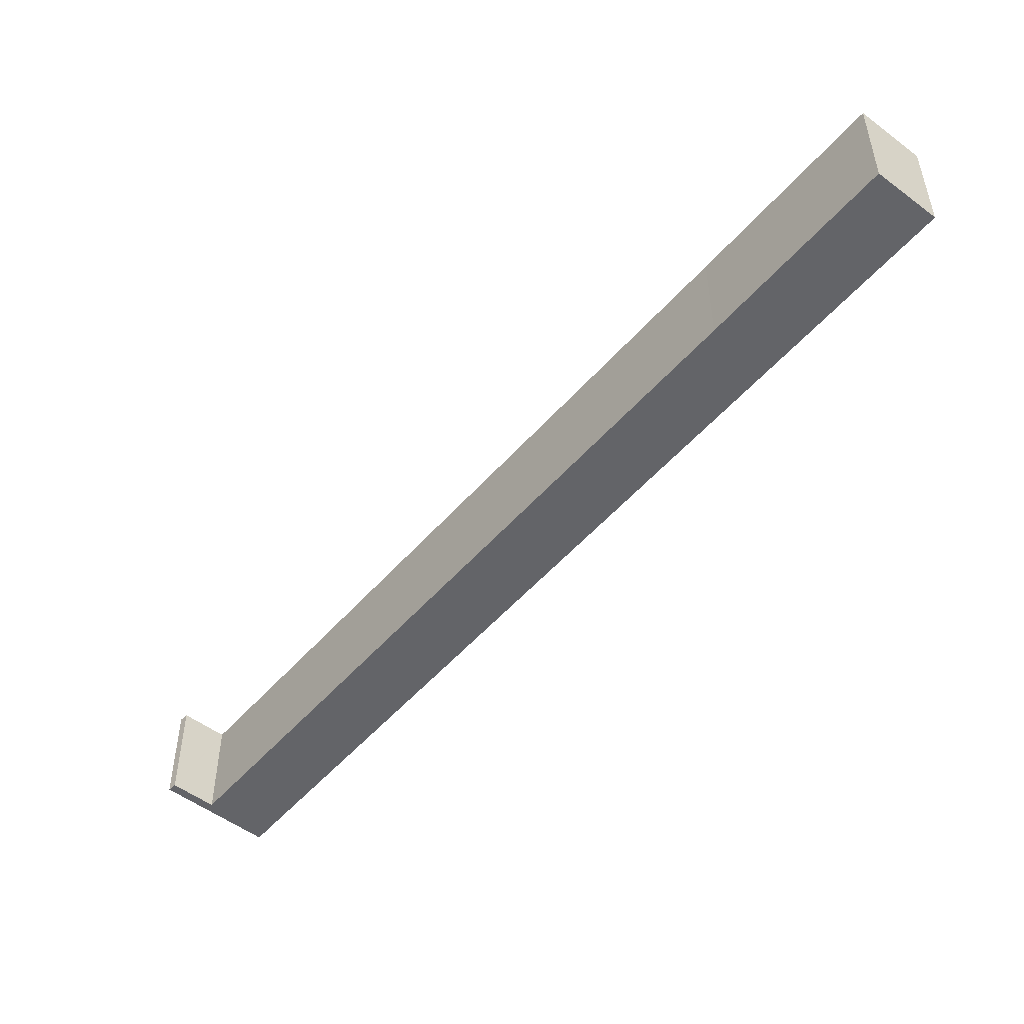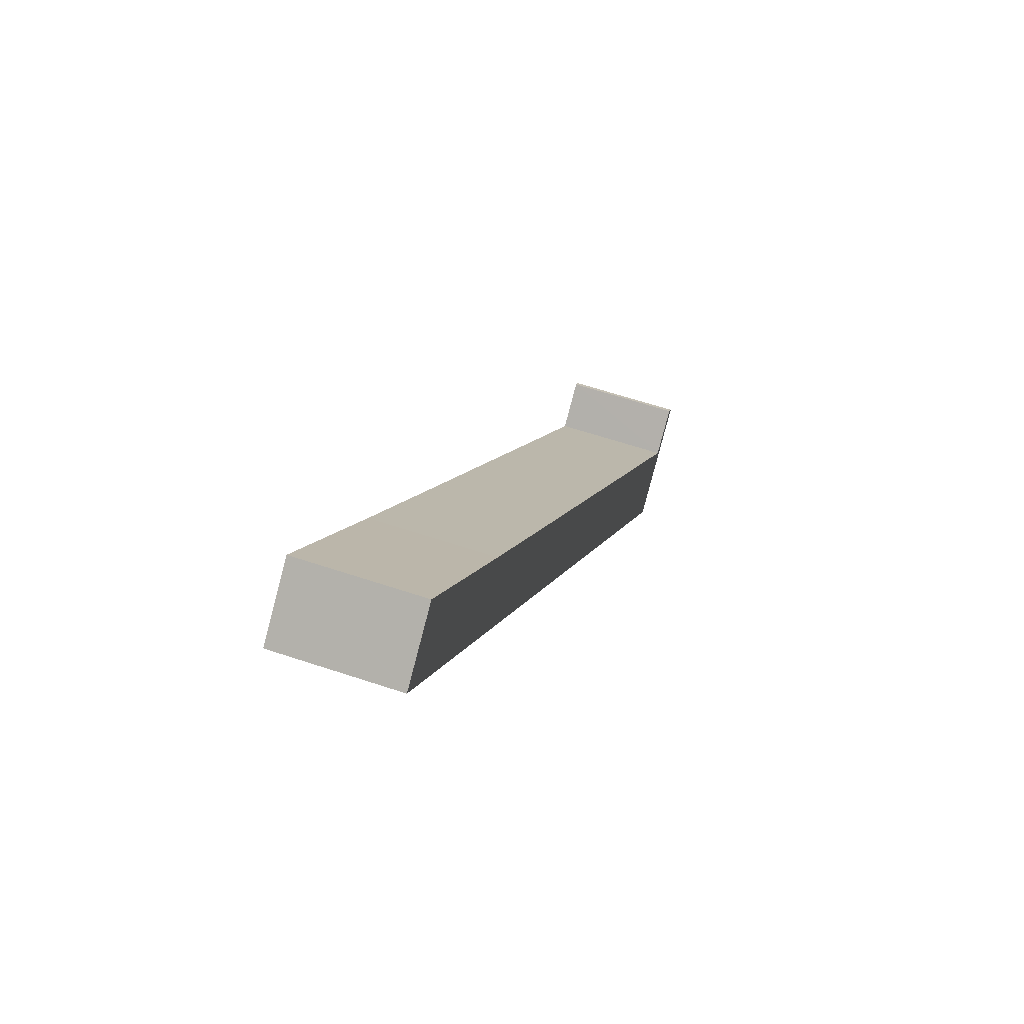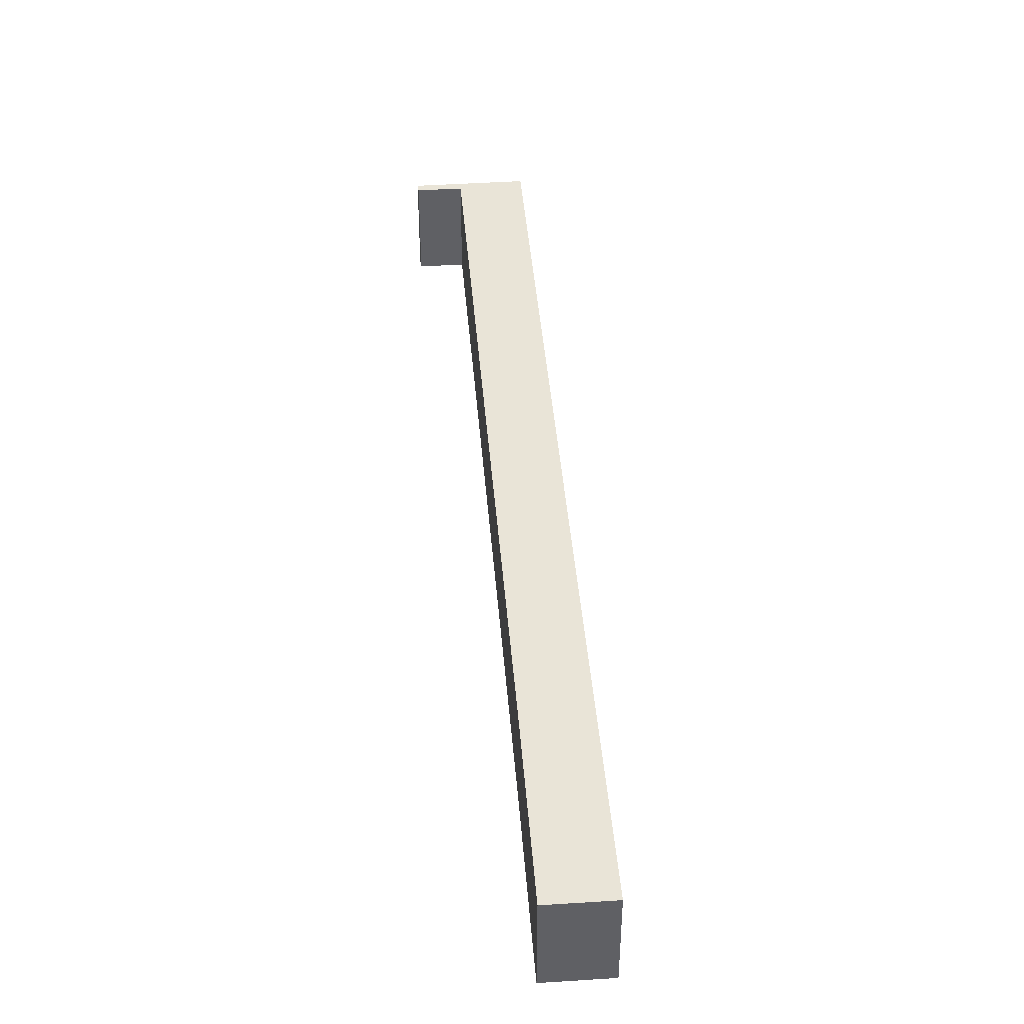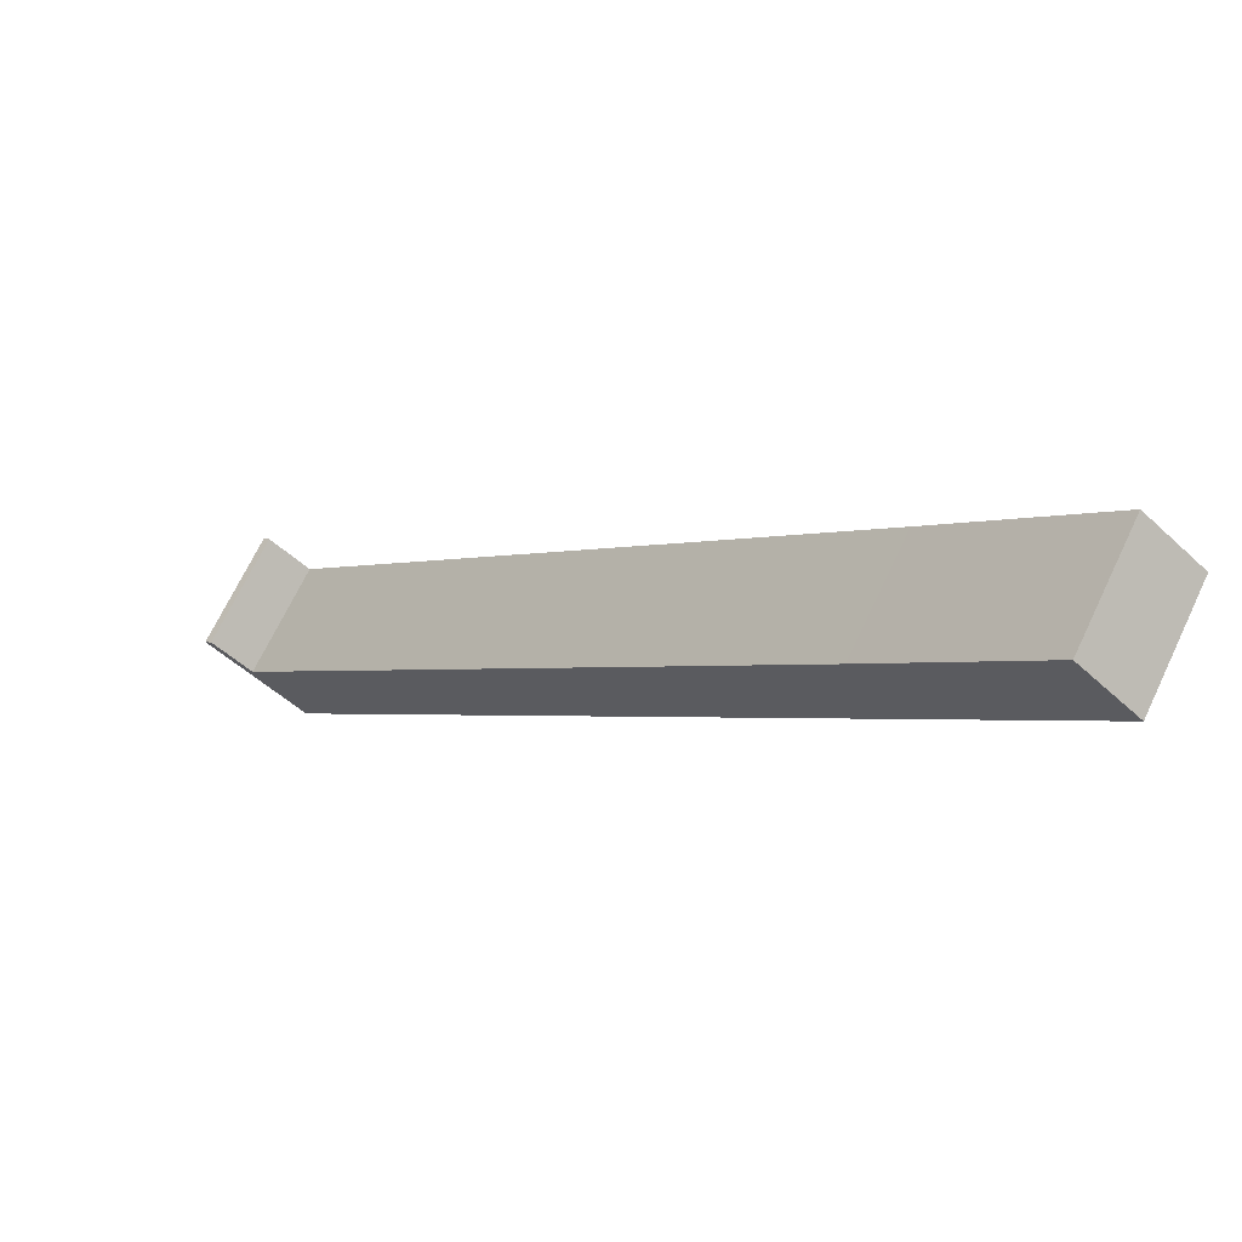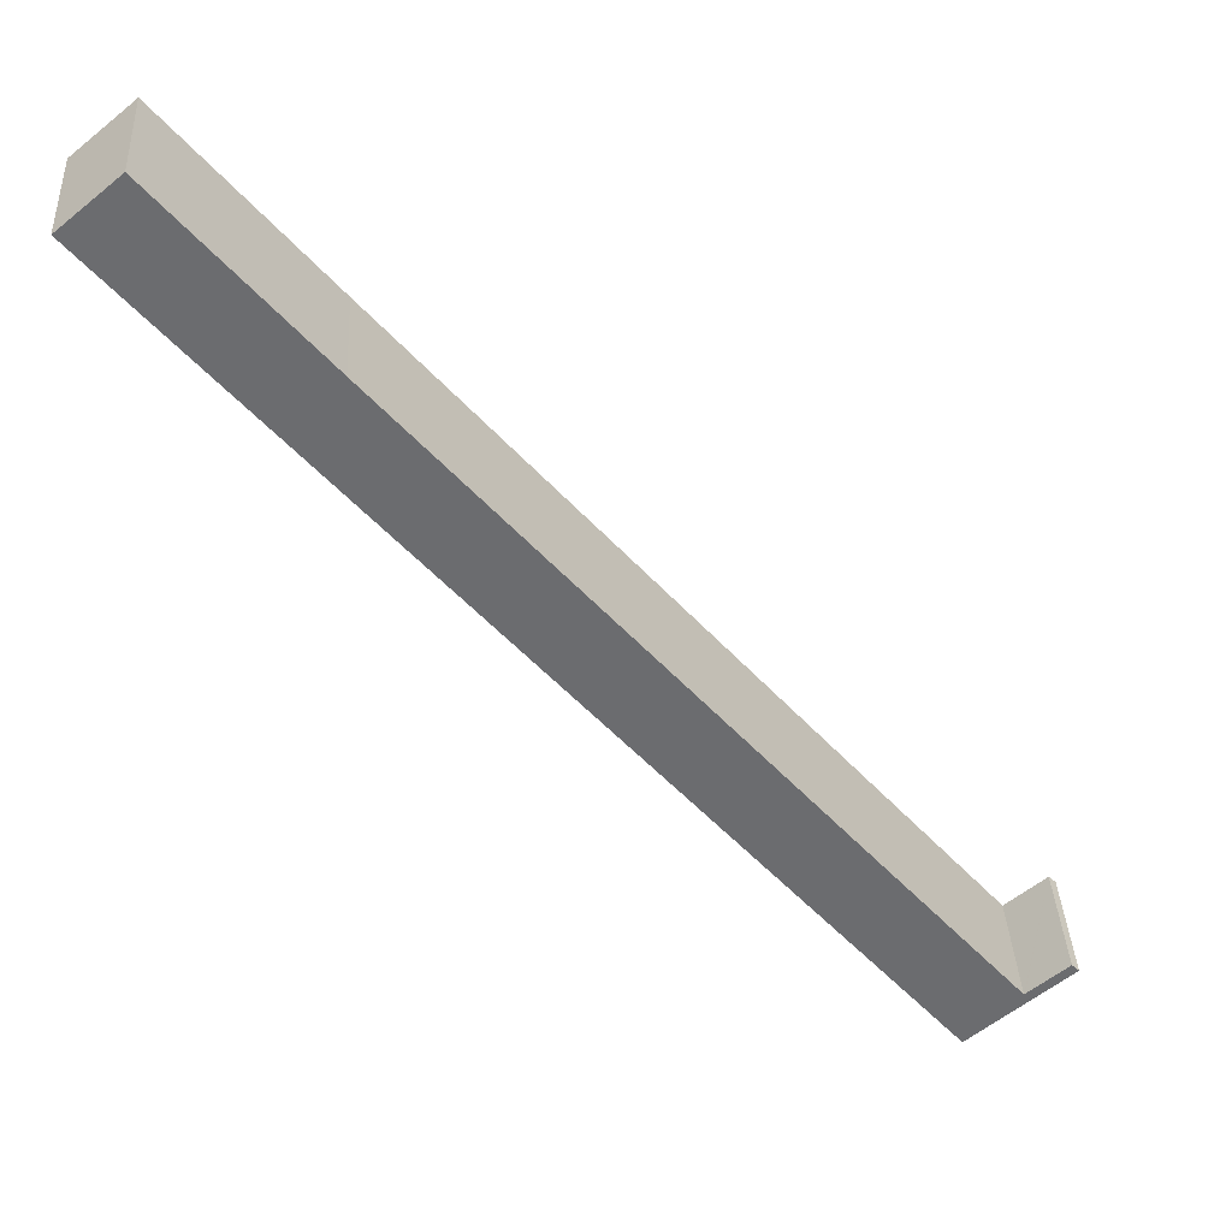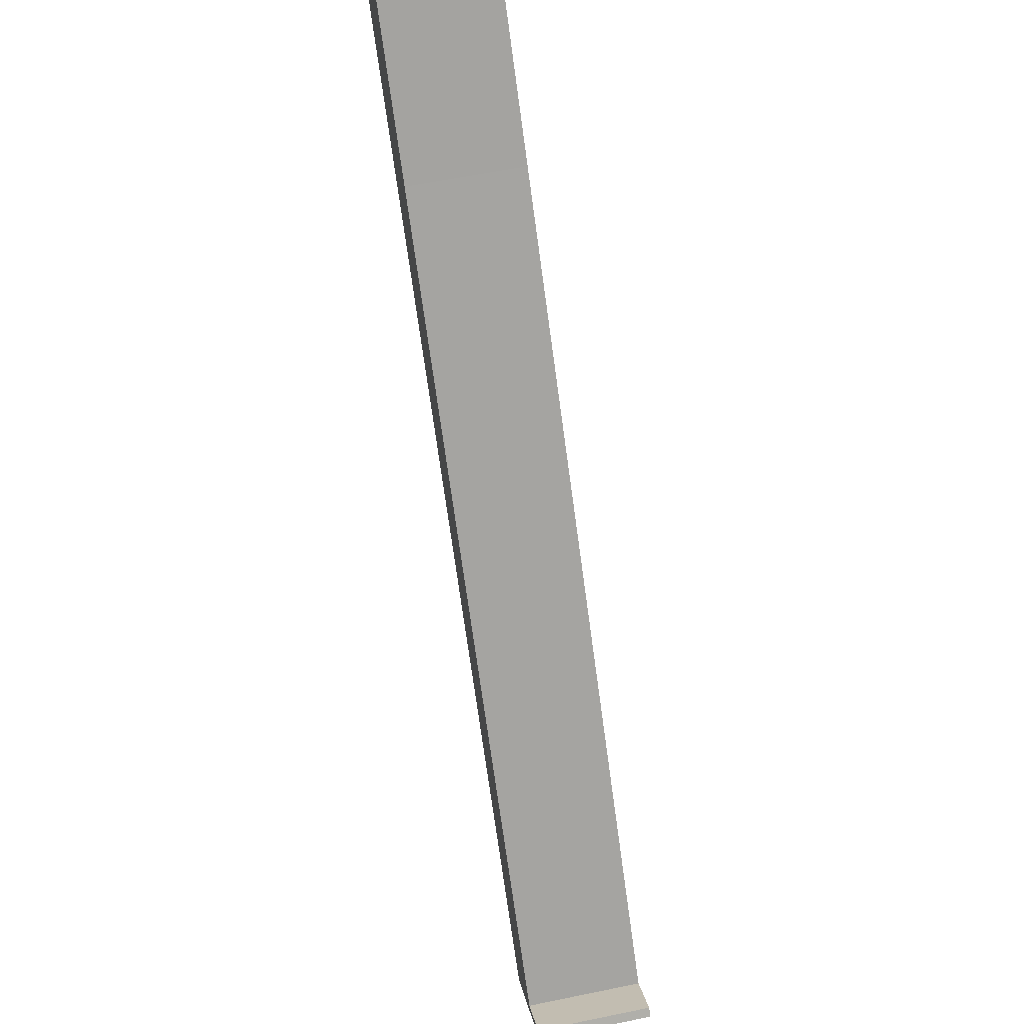
<metadata>
{"format":"obj","ext":"obj","renderer":"f3d","projection":"perspective","resolution":1024,"background":"white","views":[{"elev":-51.3,"azim":0.9,"up":"+Y"},{"elev":58.6,"azim":109.3,"up":"+Z"},{"elev":43.1,"azim":35.8,"up":"+Y"},{"elev":68.5,"azim":25.4,"up":"+Z"},{"elev":36.5,"azim":176.9,"up":"+Z"},{"elev":58.1,"azim":-102.1,"up":"+Z"}]}
</metadata>
<code>
v  0 11.51 7.046e-16
v  0.698 11.51 0.695
v  3.904 11.51 -3.318
v  4.551 11.51 -2.555
v  9.626 11.51 -8.182
v  4.617 11.51 -2.611
v  18.43 11.51 13.6
v  80.03 11.51 74.83
v  31.99 11.51 29.55
v  46.49 11.51 46.6
v  60 11.51 62.51
v  79.92 11.51 74.91
v  74.37 11.51 79.59
v  0 0 0
v  3.904 2.032e-16 -3.318
v  9.626 5.01e-16 -8.182
v  0.698 -4.256e-17 0.695
v  4.617 1.599e-16 -2.611
v  18.43 -8.33e-16 13.6
v  31.99 -1.809e-15 29.55
v  46.49 -2.853e-15 46.6
v  60 -3.828e-15 62.51
v  74.37 -4.873e-15 79.59
v  4.551 1.564e-16 -2.555
v  80.03 -4.582e-15 74.83
v  79.92 -4.587e-15 74.91
g defaultobject
f 1 2 3
f 4 3 2
f 5 3 4
f 6 5 4
f 7 5 6
f 8 5 7
f 9 8 7
f 10 8 9
f 11 8 10
f 12 8 11
f 13 12 11
f 3 14 1
f 14 3 5
f 14 5 15
f 15 5 16
f 14 2 1
f 2 14 17
f 18 7 6
f 7 18 19
f 7 19 9
f 9 19 20
f 9 20 10
f 10 20 21
f 10 21 11
f 11 21 22
f 11 22 13
f 13 22 23
f 17 4 2
f 4 17 6
f 6 17 18
f 18 17 24
f 23 12 13
f 12 23 8
f 8 23 25
f 25 23 26
f 25 5 8
f 5 25 16
f 25 26 16
f 23 16 26
f 22 16 23
f 21 16 22
f 20 16 21
f 19 16 20
f 18 16 19
f 24 16 18
f 17 16 24
f 15 16 17
f 14 15 17

</code>
